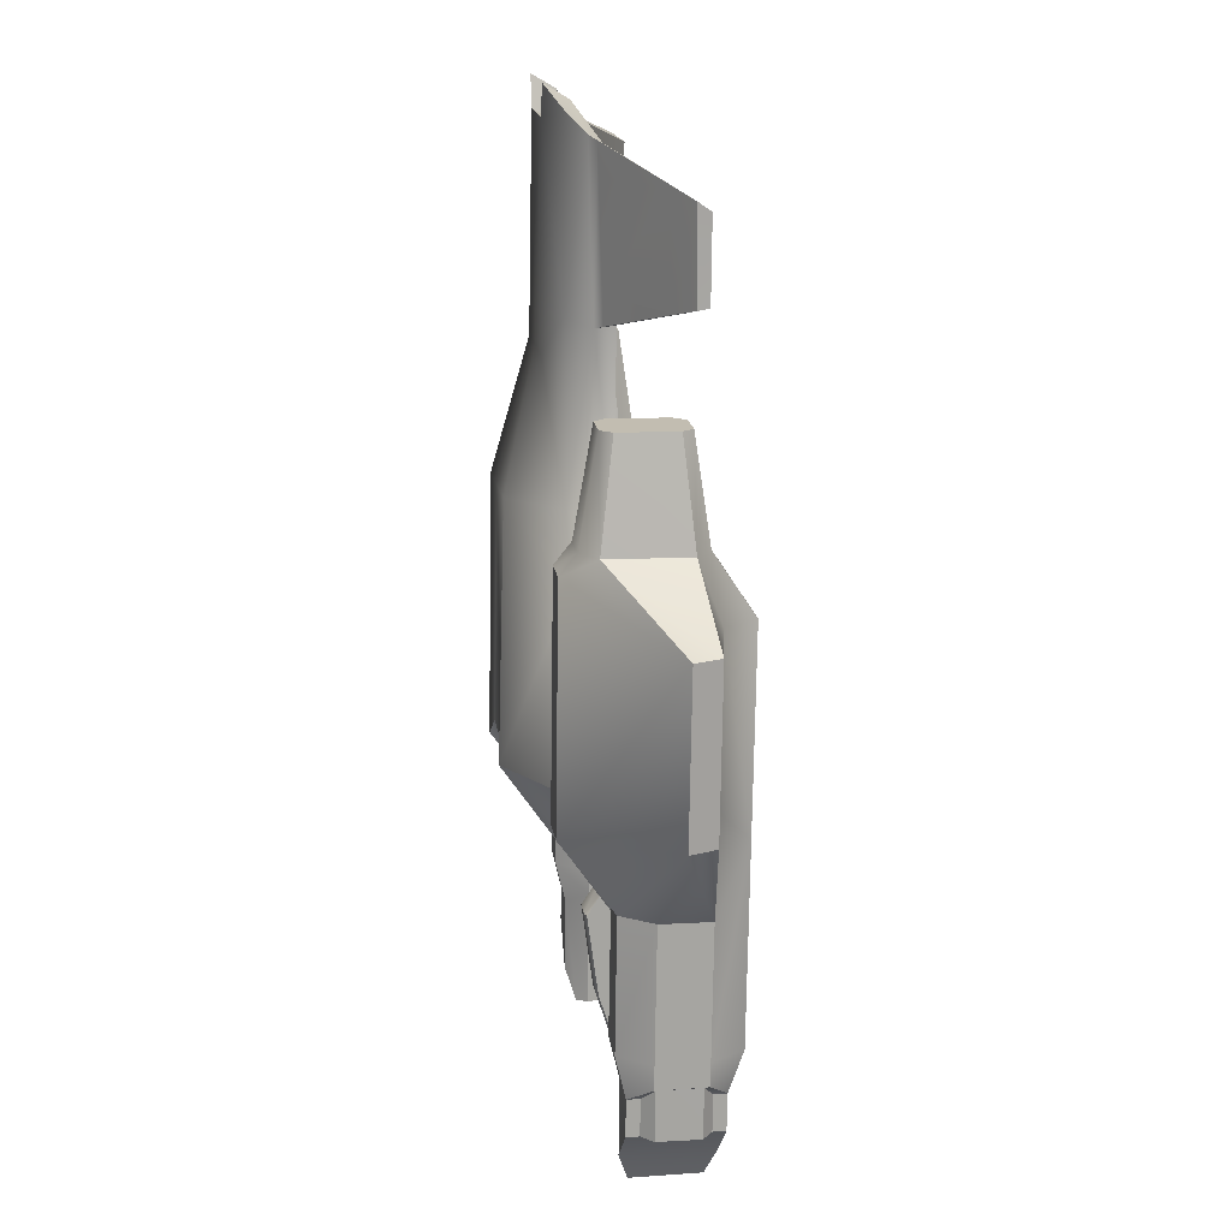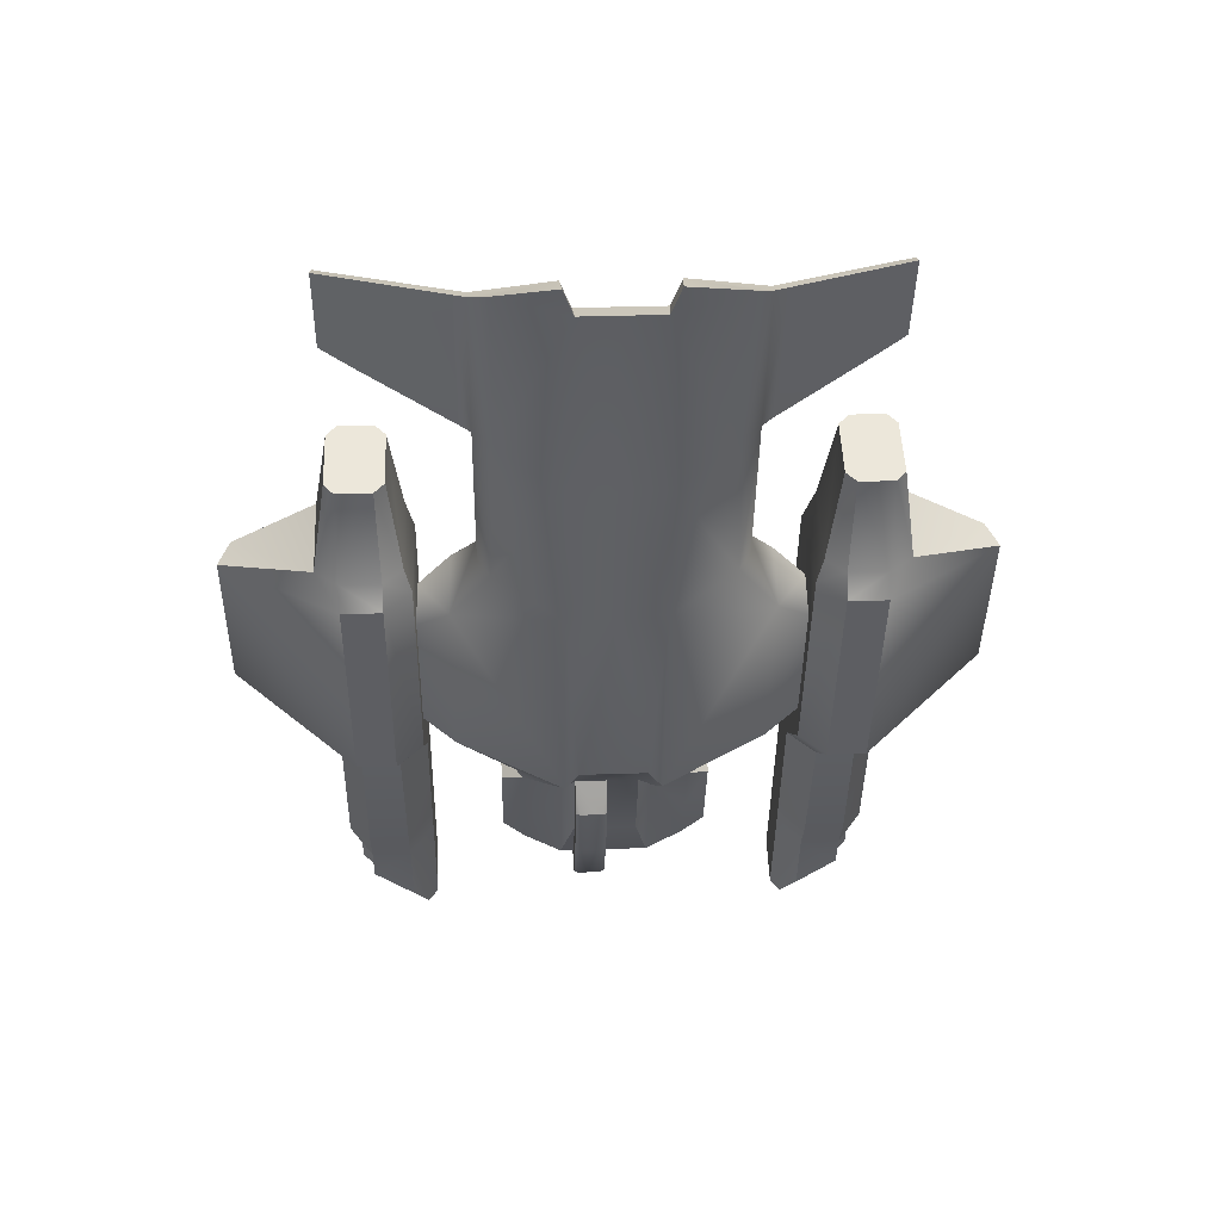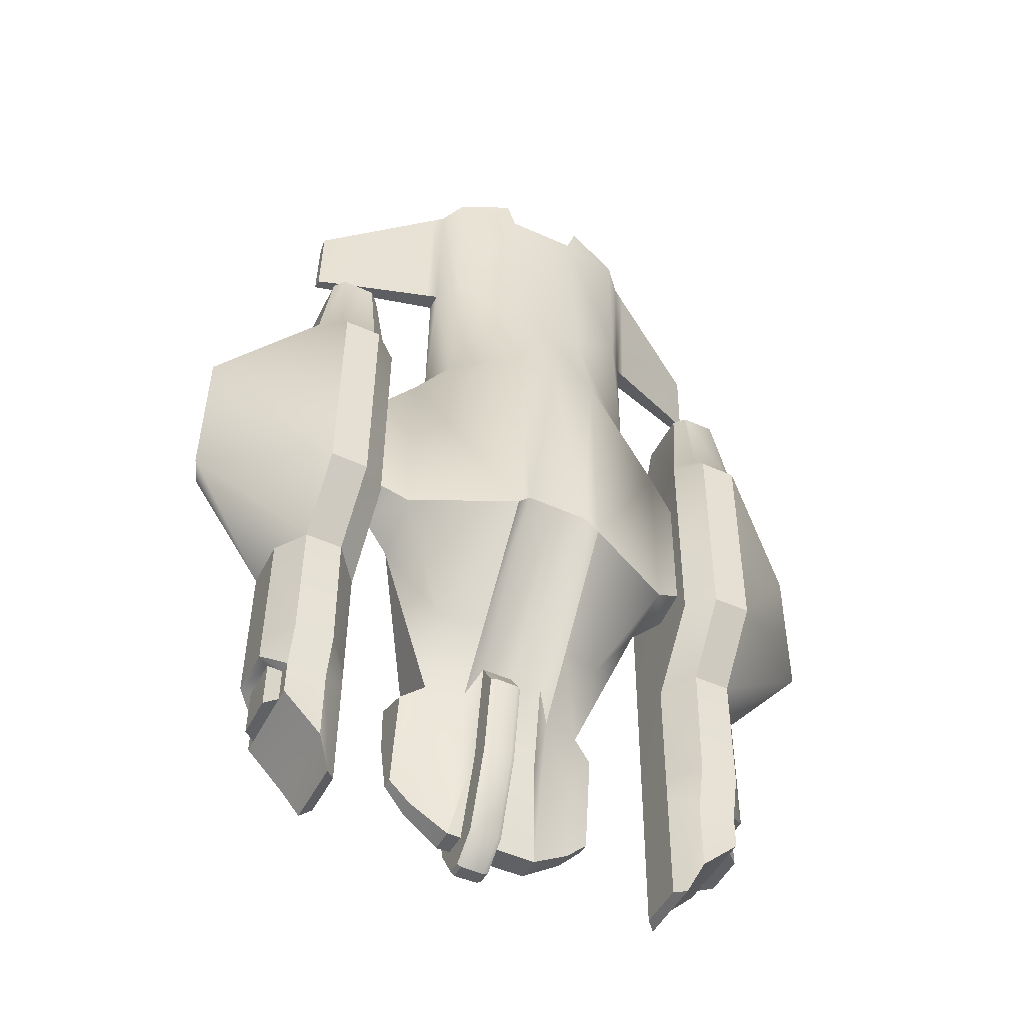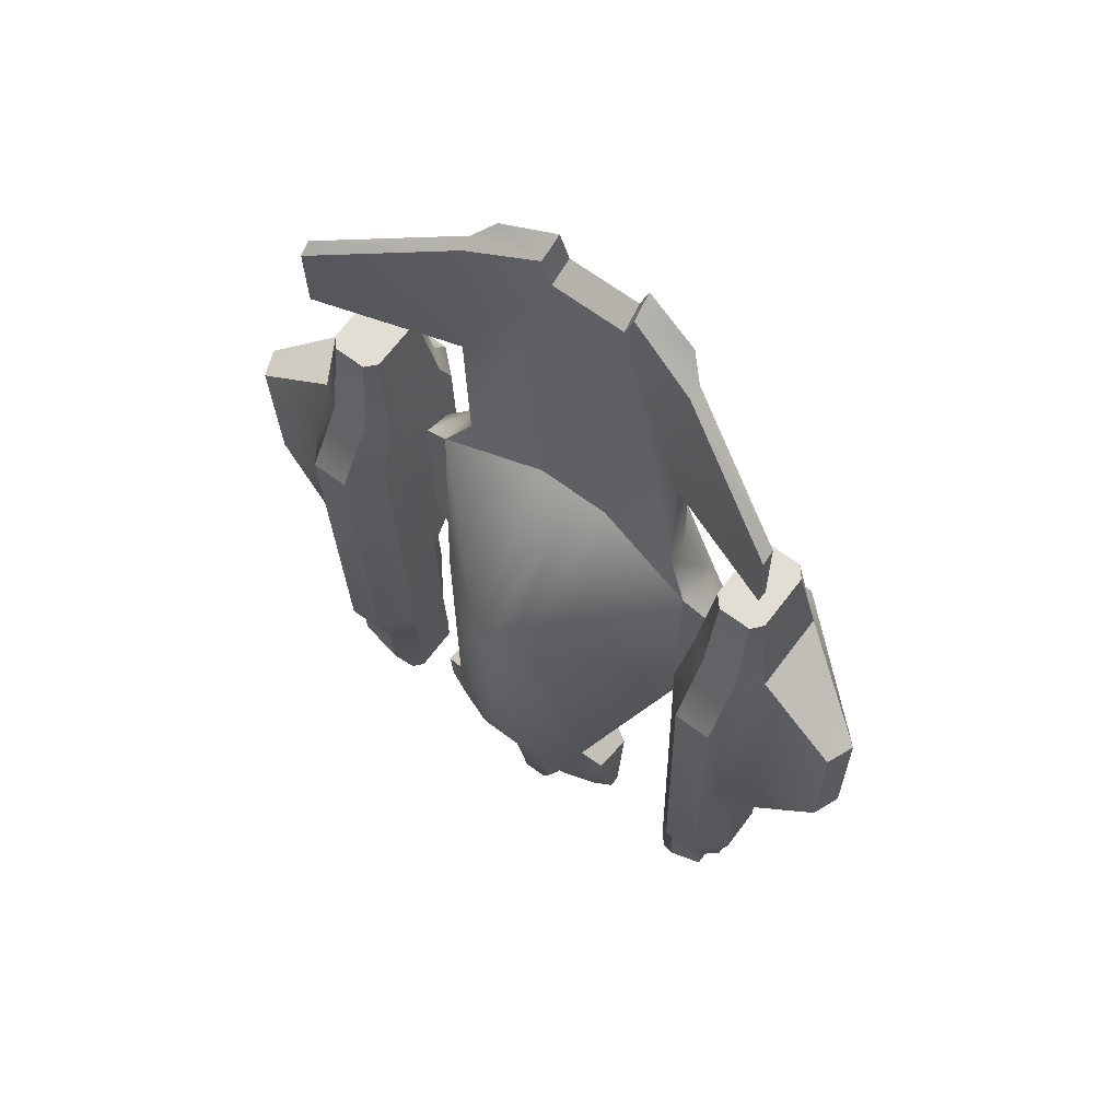
<metadata>
{"format":"obj","ext":"obj","renderer":"f3d","projection":"perspective","resolution":1024,"background":"white","views":[{"elev":16.0,"azim":-99.6,"up":"+Z"},{"elev":51.9,"azim":175.8,"up":"+Z"},{"elev":-48.9,"azim":152.1,"up":"+Z"},{"elev":66.8,"azim":35.3,"up":"+Z"}]}
</metadata>
<code>
v  64.3 1.567 -33.93
v  63.95 -10.34 -34.08
v  64.76 1.952 -65.78
v  64.4 -9.958 -65.93
v  86.59 -1.48 -9.508
v  86.03 -1.99 29.57
v  83.8 -7.921 -9.625
v  83.14 -8.391 29.45
v  44.1 2.566 -66.07
v  44.19 2.642 -72.34
v  43.75 -9.415 -66.22
v  43.84 -9.343 -72.25
v  49.9 -14.18 -76.23
v  49.66 -17.71 -66.24
v  50.25 7.622 -76.26
v  50.18 10.06 -65.89
v  47.03 5.485 -102
v  46.52 -11.4 -102
v  44.61 2.993 -101.3
v  44.25 -8.991 -101.3
v  50.14 9.622 -34.03
v  43.68 2.207 -36.36
v  48.31 -18.86 28.83
v  42.4 -10.65 28.84
v  43.06 16.21 38.81
v  49.37 21.55 38.96
v  43.85 16.89 -16.91
v  50.16 22.23 -16.85
v  58.86 -17.98 -66.11
v  59.1 -14.47 -76.08
v  59.68 9.737 -65.76
v  59.75 7.324 -76.11
v  59.23 9.352 -33.91
v  58.18 -18.55 -18.58
v  57.51 -19.13 28.95
v  63.05 -11.27 29.13
v  57.59 -9.385 43.7
v  63 -5.797 43.82
v  58.57 21.28 39.09
v  59.36 21.95 -16.62
v  64.48 -9.89 -71.56
v  64.84 2.022 -71.64
v  49.19 17.65 43.91
v  44.5 14.04 43.8
v  50.16 -13.96 -94.35
v  50.51 7.841 -94.39
v  59.23 -14.36 -84.92
v  59.88 7.431 -84.95
v  62.06 -9.012 -72.97
v  59.2 -11.36 -76.12
v  62.24 -8.866 -85.04
v  59.32 -11.25 -84.96
v  59.83 5.879 -84.93
v  59.66 4.219 -76.08
v  59.79 4.325 -84.91
v  59.28 -12.81 -84.94
v  62.37 1.362 -72.96
v  62.54 1.506 -84.91
v  63.57 13.47 44.06
v  56.65 -5.732 68.24
v  58.95 -3.152 68.3
v  48.64 -5.494 68.13
v  59.47 10.45 68.47
v  46.32 -2.776 68.13
v  57.32 13.17 68.48
v  49.2 13.41 68.36
v  46.72 10.83 68.3
v  58.39 17.37 44.04
v  48.39 -9.111 43.57
v  43.93 -5.229 43.56
v  63.6 -10.7 -9.947
v  30.63 10.62 113.9
v  51 -1.364 114.1
v  30.93 9.919 90.31
v  51.3 -1.566 90.46
v  -33.24 12.45 113.1
v  -32.92 11.69 89.52
v  -54.08 1.793 112.7
v  -53.75 1.549 89
v  -12.44 20.74 130.1
v  -26.08 17.91 125.3
v  -12.99 15.09 126.7
v  -30.41 11.13 119.5
v  -30.51 14.11 121.2
v  8.039 14.55 119.8
v  7.825 20.22 123.2
v  -1.218 14.83 119.7
v  -1.096 20.49 123.1
v  -61.54 -2.077 111.2
v  -61.26 -2.227 90.21
v  -61.43 -5.004 109.2
v  -61.36 -4.836 90.68
v  58.2 -5.642 112.9
v  57.98 -8.559 110.9
v  58.49 -5.794 91.87
v  58.42 -8.403 92.34
v  -29.99 8.251 82.58
v  -33.28 12.67 120.3
v  -54.11 1.802 113.6
v  -30.01 12.98 81.97
v  -32.79 11.47 82.78
v  -53.73 1.539 88.29
v  27.93 12.37 122
v  27.7 9.396 120.3
v  30.51 10.84 121.2
v  51 -1.356 115.1
v  28.13 6.521 83.39
v  28.44 11.24 82.78
v  31.05 9.72 83.59
v  51.3 -1.573 89.62
v  10.05 20.07 130.4
v  10.35 14.39 127
v  23.63 16.62 126
v  -10.02 20.75 122.9
v  -10.48 15.1 119.6
v  2.158 -9.537 -105.6
v  1.848 -15.58 -96.3
v  1.17 -9.518 -104.9
v  0.8898 -14.97 -96.3
v  7.933 -9.848 -105.5
v  8.901 -9.747 -104.8
v  7.628 -15.75 -96.22
v  8.621 -15.2 -96.19
v  2.276 -5.707 -105.9
v  1.287 -5.818 -105.3
v  2.406 1.231 -100.4
v  1.412 0.8427 -100
v  8.055 -5.879 -105.8
v  9.019 -6.048 -105.2
v  8.184 1.058 -100.3
v  9.143 0.6134 -99.91
v  2.316 7.643 -80.18
v  1.326 7.157 -80.27
v  2.115 10.36 -59.83
v  1.126 9.908 -59.97
v  7.894 10.19 -59.75
v  8.857 9.678 -59.86
v  8.095 7.471 -80.1
v  9.057 6.926 -80.17
v  12.33 -4.836 -98.41
v  8.875 1.676 -78.26
v  11.98 1.648 -59.51
v  8.617 4.99 -52.54
v  -9.864 -4.176 -98.72
v  -10.21 2.308 -59.82
v  -6.588 2.136 -78.47
v  -6.846 5.451 -52.75
v  0.4782 -18.15 -73.45
v  8.209 -18.38 -73.35
v  0.8857 5.22 -52.64
v  12.08 11.9 -44.81
v  8.816 29.76 -13.74
v  12.26 30.54 -17.79
v  5.592 -23.53 -53.78
v  4.611 -24.36 15.19
v  0.0512 -23.36 -53.86
v  -0.9298 -24.2 15.11
v  1.143 1.907 -78.36
v  -10.82 29.56 42.81
v  -6.646 30.22 -13.96
v  -9.928 31.2 -18.09
v  -10.05 -10.31 -98.44
v  1.046 -10.64 -98.28
v  1.233 -4.506 -98.56
v  -10.11 12.56 -45.12
v  1.085 29.99 -13.85
v  8.777 -10.87 -98.18
v  11.57 -18.48 -73.3
v  12.14 -10.97 -98.13
v  8.964 -4.737 -98.46
v  -10.62 -17.82 -73.61
v  -24.95 -2.577 -62.68
v  -24.82 -3.917 -74.97
v  -25.12 -12.22 -71.41
v  -24.69 -5.256 -87.27
v  -24.78 -8.05 -87.14
v  -34.77 4.983 -20.69
v  -21 -13.54 16.71
v  -35.51 5.698 34.03
v  26.74 -6.788 -86.55
v  26.48 -4.109 -61.97
v  26.66 -9.582 -86.43
v  26.32 -13.75 -70.7
v  22.64 7.886 -42.04
v  35.6 2.921 -22.37
v  21.15 -1.252 -58.78
v  -19.36 -9.115 -92.54
v  -19.8 -14.51 -72.44
v  -19.23 -4.924 -92.73
v  -19.39 -2.482 -76.04
v  -19.55 -0.041 -59.34
v  -20.07 -14.74 -53.62
v  -20.96 9.184 -42.64
v  -6.47 -24.03 15.03
v  -5.489 -23.2 -53.94
v  -34.8 18.98 -17.36
v  -35.47 18.42 29.46
v  21.34 -10.33 -91.98
v  20.9 -15.72 -71.87
v  21.47 -6.136 -92.17
v  20.63 -15.95 -53.06
v  19.69 -14.75 17.27
v  36.34 16.86 -16.37
v  11.39 29.68 43.12
v  35.67 16.3 30.45
v  -42.78 7.771 26.74
v  -42.85 15.75 22.37
v  -42.22 7.404 -14.21
v  -42.36 16.16 -11.74
v  34.83 3.604 35
v  -25.32 -12.92 -58.78
v  26.12 -14.46 -58.07
v  10.85 20.75 74.01
v  -0.3963 21.08 73.86
v  0.2867 29.62 42.97
v  -9.442 9.401 41.72
v  -29.59 8.736 42.83
v  26.24 16.99 43.81
v  24.21 17.12 84.65
v  8.825 8.857 41.98
v  28.86 6.997 43.64
v  -25.49 18.41 83.96
v  -11.64 21.42 73.7
v  -26.39 18.46 43.08
v  29.01 11.73 42.86
v  -29.44 13.47 42.05
v  -0.3082 9.129 41.85
v  42.41 5.234 27.92
v  42.99 4.891 -15.02
v  43.56 13.6 -10.55
v  43.07 13.19 23.56
v  -83.88 -2.929 -11.95
v  -63.89 -6.899 -11.71
v  -84.34 -3.405 27.13
v  -64.45 -7.472 27.36
v  -58.32 24.76 37.47
v  -57.53 25.43 -18.24
v  -86.84 3.158 27.17
v  -86.29 3.668 -11.9
v  -57.66 12.83 -35.53
v  -63.19 5.362 -35.7
v  -63.92 17.27 42.3
v  -58.51 20.85 42.42
v  -64.49 -2.001 42.06
v  -63.54 -6.548 -35.85
v  -62.74 5.747 -67.55
v  -63.09 -6.162 -67.7
v  -42.09 5.133 -67.26
v  -42.44 -6.849 -67.41
v  -42 5.209 -73.54
v  -42.36 -6.776 -73.44
v  -48.59 -11.24 -77.59
v  -48.83 -14.77 -67.6
v  -47.64 10.54 -77.62
v  -47.71 12.98 -67.25
v  -43.83 8.191 -103.3
v  -41.58 5.559 -102.5
v  -44.34 -8.697 -103.2
v  -41.94 -6.425 -102.4
v  -48.57 12.56 -35.4
v  -42.51 4.774 -37.55
v  -50.18 -15.92 27.46
v  -43.8 -8.087 27.65
v  -43.13 18.78 37.61
v  -42.34 19.45 -18.1
v  -49.12 24.48 37.6
v  -48.33 25.16 -18.21
v  -57.79 -10.99 -77.7
v  -58.03 -14.5 -67.73
v  -57.21 13.22 -67.38
v  -57.14 10.8 -77.73
v  -58.71 -15.07 -20.2
v  -59.38 -15.65 27.33
v  -59.3 -5.904 42.08
v  -63.01 -6.095 -73.32
v  -62.65 5.818 -73.41
v  -49.31 20.58 42.54
v  -44.85 16.7 42.56
v  -48.33 -11.03 -95.72
v  -47.38 10.76 -95.74
v  -57.66 -10.88 -86.54
v  -57.01 10.91 -86.57
v  -60.5 -5.362 -74.67
v  -60.33 -5.216 -86.74
v  -57.7 -7.879 -77.74
v  -57.57 -7.773 -86.58
v  -57.23 7.699 -77.7
v  -57.11 7.806 -86.53
v  -57.06 9.359 -86.55
v  -57.62 -9.325 -86.56
v  -60.2 5.011 -74.66
v  -60.03 5.156 -86.61
v  -58.37 16.61 66.87
v  -60.68 14.03 66.81
v  -50.25 16.37 66.98
v  -60.96 0.4178 66.64
v  -47.93 13.65 66.99
v  -58.82 -2.294 66.64
v  -50.81 -2.532 66.75
v  -48.33 0.042 66.81
v  -50.1 -6.179 42.21
v  -45.42 -2.569 42.32
g Bomber
f 1 2 3
f 2 4 3
f 5 6 7
f 6 8 7
f 9 10 11
f 10 12 11
f 13 14 12
f 14 11 12
f 15 10 16
f 9 16 10
f 17 18 19
f 18 20 19
f 21 16 22
f 22 16 9
f 23 24 14
f 24 11 14
f 9 11 22
f 22 11 24
f 25 26 27
f 26 28 27
f 22 27 21
f 27 28 21
f 29 14 30
f 30 14 13
f 16 31 15
f 31 32 15
f 33 31 21
f 21 31 16
f 14 29 23
f 29 34 23
f 34 35 23
f 35 36 37
f 36 38 37
f 26 39 28
f 39 40 28
f 40 33 28
f 28 33 21
f 30 41 29
f 41 4 29
f 32 31 42
f 31 3 42
f 33 1 31
f 1 3 31
f 34 29 4
f 26 25 43
f 44 43 25
f 19 20 10
f 10 20 12
f 12 20 13
f 20 18 13
f 18 45 13
f 10 15 19
f 19 15 17
f 15 46 17
f 45 47 13
f 13 47 30
f 46 15 48
f 32 48 15
f 45 18 46
f 18 17 46
f 49 50 51
f 50 52 51
f 41 30 49
f 30 50 49
f 48 32 53
f 32 54 53
f 55 53 54
f 52 50 56
f 50 30 56
f 30 47 56
f 57 58 54
f 54 58 55
f 55 58 52
f 58 51 52
f 58 57 51
f 57 49 51
f 38 8 59
f 59 8 6
f 60 61 62
f 61 63 62
f 62 63 64
f 63 65 64
f 66 67 65
f 67 64 65
f 68 65 59
f 65 63 59
f 59 63 38
f 63 61 38
f 37 38 60
f 38 61 60
f 37 60 69
f 60 62 69
f 43 66 68
f 66 65 68
f 3 4 42
f 4 41 42
f 7 2 5
f 43 44 66
f 44 67 66
f 70 64 44
f 64 67 44
f 69 62 70
f 62 64 70
f 39 26 68
f 26 43 68
f 35 37 23
f 37 69 23
f 23 69 24
f 70 24 69
f 25 24 44
f 70 44 24
f 22 24 27
f 27 24 25
f 32 42 54
f 57 54 42
f 42 41 57
f 57 41 49
f 53 55 56
f 56 55 52
f 47 45 56
f 45 46 56
f 48 53 46
f 53 56 46
f 4 2 34
f 36 34 71
f 34 2 71
f 35 34 36
f 2 1 5
f 72 73 74
f 74 73 75
f 76 77 78
f 77 79 78
f 80 81 82
f 83 82 84
f 81 84 82
f 85 86 87
f 86 88 87
f 89 90 91
f 92 91 90
f 93 94 95
f 94 96 95
f 83 91 97
f 97 91 92
f 84 98 83
f 91 83 89
f 89 83 99
f 83 98 99
f 100 97 101
f 92 90 97
f 90 102 97
f 97 102 101
f 103 104 105
f 94 93 104
f 93 106 104
f 104 106 105
f 104 107 94
f 107 96 94
f 108 109 107
f 96 107 95
f 95 107 110
f 107 109 110
f 111 112 113
f 104 103 112
f 112 103 113
f 111 86 112
f 112 86 85
f 80 82 114
f 82 115 114
f 115 87 114
f 87 88 114
f 116 117 118
f 118 117 119
f 120 121 122
f 122 121 123
f 124 125 126
f 126 125 127
f 124 116 125
f 125 116 118
f 128 129 120
f 120 129 121
f 128 130 129
f 129 130 131
f 132 126 133
f 126 127 133
f 134 132 135
f 135 132 133
f 136 137 138
f 138 137 139
f 130 138 131
f 131 138 139
f 140 141 142
f 141 143 142
f 144 145 146
f 146 145 147
f 119 117 148
f 122 123 149
f 134 135 150
f 137 136 143
f 142 143 151
f 143 152 151
f 151 152 153
f 154 155 156
f 155 157 156
f 116 120 117
f 120 122 117
f 149 148 122
f 117 122 148
f 150 135 158
f 133 158 135
f 124 128 116
f 128 120 116
f 150 158 147
f 158 146 147
f 159 160 161
f 162 144 163
f 144 164 163
f 145 165 147
f 147 165 160
f 165 161 160
f 144 146 164
f 146 158 164
f 150 166 143
f 166 152 143
f 149 167 168
f 167 169 168
f 140 170 141
f 169 167 140
f 167 170 140
f 134 136 132
f 136 138 132
f 150 143 134
f 143 136 134
f 126 130 124
f 130 128 124
f 132 138 126
f 138 130 126
f 123 167 149
f 148 171 163
f 171 162 163
f 172 173 174
f 175 176 173
f 176 174 173
f 177 178 179
f 180 181 182
f 183 182 181
f 184 185 186
f 162 171 187
f 171 188 187
f 144 189 145
f 189 190 145
f 145 190 191
f 144 162 189
f 162 187 189
f 171 192 188
f 193 165 191
f 165 145 191
f 178 192 194
f 195 194 192
f 196 161 193
f 161 165 193
f 159 161 197
f 197 161 196
f 169 198 168
f 168 198 199
f 140 200 169
f 169 200 198
f 140 142 200
f 142 186 200
f 154 168 201
f 184 186 151
f 142 151 186
f 202 155 201
f 155 154 201
f 203 184 153
f 151 153 184
f 204 205 153
f 203 153 205
f 206 207 208
f 209 208 207
f 210 202 185
f 174 211 172
f 212 183 181
f 187 188 176
f 188 174 176
f 191 190 172
f 190 173 172
f 189 187 175
f 187 176 175
f 192 211 188
f 188 211 174
f 192 191 211
f 191 172 211
f 198 182 199
f 199 182 183
f 200 180 198
f 198 180 182
f 200 186 180
f 186 181 180
f 201 199 212
f 199 183 212
f 201 212 186
f 186 212 181
f 185 201 186
f 193 177 196
f 177 192 178
f 202 201 185
f 177 191 192
f 213 204 214
f 204 215 214
f 216 115 217
f 217 115 97
f 82 83 115
f 115 83 97
f 204 218 205
f 113 103 219
f 103 108 219
f 78 99 76
f 98 76 99
f 103 105 108
f 105 72 108
f 109 108 74
f 108 72 74
f 152 204 153
f 204 152 215
f 215 152 166
f 179 216 217
f 220 210 221
f 213 218 204
f 222 223 224
f 213 214 86
f 86 214 88
f 81 222 84
f 222 100 84
f 224 159 197
f 225 108 221
f 221 108 107
f 222 224 100
f 224 226 100
f 171 195 192
f 201 168 199
f 179 217 197
f 226 197 217
f 226 217 100
f 217 97 100
f 225 205 218
f 219 108 218
f 225 218 108
f 210 205 221
f 221 205 225
f 224 197 226
f 224 223 159
f 213 219 218
f 220 221 85
f 221 107 85
f 112 85 104
f 107 104 85
f 85 87 220
f 220 87 227
f 213 86 219
f 111 113 86
f 113 219 86
f 223 222 114
f 80 114 81
f 114 222 81
f 210 185 228
f 185 229 228
f 185 203 229
f 203 230 229
f 205 231 203
f 203 231 230
f 210 228 205
f 205 228 231
f 177 208 196
f 196 208 209
f 179 206 177
f 177 206 208
f 179 197 206
f 197 207 206
f 197 196 207
f 196 209 207
f 168 154 149
f 149 154 148
f 156 148 154
f 159 215 160
f 215 166 160
f 215 159 214
f 214 159 223
f 223 114 214
f 88 214 114
f 227 87 216
f 87 115 216
f 156 157 195
f 157 194 195
f 171 148 195
f 195 148 156
f 147 160 150
f 160 166 150
f 189 175 190
f 190 175 173
f 143 141 137
f 141 139 137
f 170 131 141
f 131 139 141
f 170 129 131
f 167 121 170
f 170 121 129
f 121 167 123
f 164 158 127
f 127 158 133
f 163 119 148
f 125 164 127
f 163 164 118
f 125 118 164
f 163 118 119
f 228 229 231
f 230 231 229
f 193 191 177
f 184 203 185
f 73 72 106
f 72 105 106
f 110 75 95
f 106 93 73
f 75 73 95
f 73 93 95
f 75 110 74
f 109 74 110
f 84 100 98
f 98 100 76
f 101 77 100
f 100 77 76
f 99 78 89
f 102 90 79
f 78 79 89
f 79 90 89
f 79 77 102
f 77 101 102
f 220 227 155
f 155 227 157
f 194 216 179
f 210 155 202
f 216 194 227
f 157 227 194
f 194 179 178
f 220 155 210
f 232 233 234
f 233 235 234
f 236 237 238
f 237 239 238
f 237 240 239
f 239 240 241
f 236 242 243
f 235 244 234
f 236 238 242
f 232 245 233
f 241 246 245
f 246 247 245
f 239 232 238
f 232 234 238
f 248 249 250
f 249 251 250
f 252 251 253
f 251 249 253
f 254 255 250
f 248 250 255
f 256 257 258
f 258 257 259
f 260 261 255
f 261 248 255
f 262 253 263
f 253 249 263
f 248 261 249
f 261 263 249
f 264 265 266
f 265 267 266
f 261 260 265
f 265 260 267
f 252 253 268
f 268 253 269
f 255 254 270
f 254 271 270
f 255 270 260
f 260 270 240
f 253 262 269
f 269 262 272
f 262 273 272
f 273 274 235
f 235 274 244
f 266 267 236
f 267 237 236
f 240 237 260
f 267 260 237
f 268 269 275
f 275 269 247
f 271 276 270
f 270 276 246
f 240 270 241
f 270 246 241
f 272 247 269
f 266 277 264
f 278 264 277
f 251 259 250
f 250 259 257
f 251 252 259
f 259 252 258
f 252 279 258
f 250 257 254
f 257 256 254
f 254 256 280
f 279 252 281
f 252 268 281
f 280 282 254
f 271 254 282
f 279 280 258
f 258 280 256
f 283 284 285
f 284 286 285
f 275 283 268
f 283 285 268
f 287 271 288
f 288 271 289
f 271 282 289
f 286 290 285
f 285 290 268
f 290 281 268
f 291 287 292
f 287 288 292
f 288 286 292
f 292 286 284
f 292 284 291
f 284 283 291
f 244 242 234
f 242 238 234
f 293 294 295
f 294 296 295
f 295 296 297
f 296 298 297
f 299 300 298
f 298 300 297
f 243 242 293
f 242 294 293
f 242 244 294
f 244 296 294
f 274 298 244
f 244 298 296
f 274 301 298
f 301 299 298
f 277 243 295
f 243 293 295
f 246 276 247
f 276 275 247
f 232 239 245
f 277 295 278
f 278 295 297
f 302 278 300
f 278 297 300
f 301 302 299
f 299 302 300
f 236 243 266
f 243 277 266
f 273 262 274
f 262 301 274
f 262 263 301
f 302 301 263
f 264 278 263
f 302 263 278
f 261 265 263
f 265 264 263
f 276 271 291
f 291 271 287
f 275 276 283
f 291 283 276
f 289 290 288
f 290 286 288
f 280 279 282
f 282 279 289
f 281 290 279
f 279 290 289
f 235 233 272
f 247 272 245
f 272 233 245
f 273 235 272
f 245 239 241
f 7 8 71
f 8 36 71
f 39 6 40
f 6 5 40
f 40 5 33
f 5 1 33
f 39 68 59
f 36 8 38
f 39 59 6
f 7 71 2

</code>
